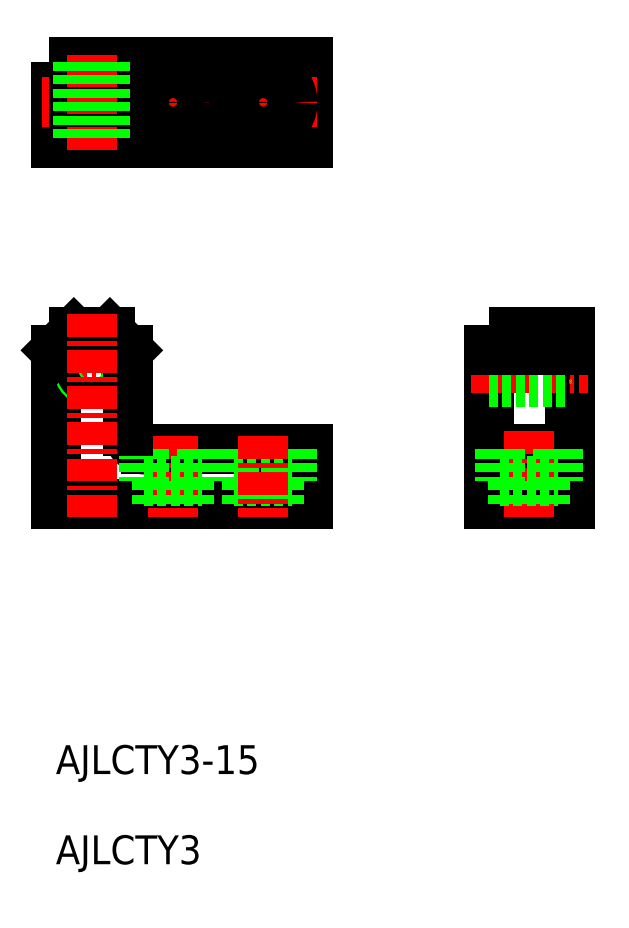
<metadata>
{"format":"dxf","ext":"dxf","renderer":"ezdxf+matplotlib","layout":"modelspace","background":"white","min_lineweight":24,"dpi":150}
</metadata>
<code>
0
SECTION
2
ENTITIES
0
ARC
8
0
10
-2194
20
-788.3
30
0
40
2
50
180
51
270
0
LINE
8
0
10
-2176
20
-796.3
30
0
11
-2204
21
-796.3
31
0
0
LINE
8
0
10
-2204
20
-779.3
30
0
11
-2204
21
-796.3
31
0
0
LINE
8
0
10
-2176
20
-790.3
30
0
11
-2194
21
-790.3
31
0
0
POLYLINE
8
0
66
     1
10
0
20
0
30
0
70
     1
0
VERTEX
8
0
10
-2156
20
-777.3
30
0
0
VERTEX
8
0
10
-2147
20
-777.3
30
0
0
VERTEX
8
0
10
-2147
20
-796.3
30
0
0
VERTEX
8
0
10
-2156
20
-796.3
30
0
0
SEQEND
8
0
0
POLYLINE
8
0
66
     1
10
0
20
0
30
0
70
     1
0
VERTEX
8
0
10
-2204
20
-747.3
30
0
0
VERTEX
8
0
10
-2176
20
-747.3
30
0
0
VERTEX
8
0
10
-2176
20
-756.3
30
0
0
VERTEX
8
0
10
-2204
20
-756.3
30
0
0
SEQEND
8
0
0
LINE
8
CENTER
10
-2203
20
-781.3
30
0
11
-2197
21
-781.3
31
0
0
LINE
8
0
10
-2176
20
-790.3
30
0
11
-2176
21
-796.3
31
0
0
LINE
8
0
10
-2156
20
-790.3
30
0
11
-2147
21
-790.3
31
0
0
LINE
8
CENTER
10
-2152
20
-788.3
30
0
11
-2152
21
-797.8
31
0
0
LINE
8
CENTER
10
-2203
20
-781.3
30
0
11
-2197
21
-781.3
31
0
0
CIRCLE
8
0
10
-2200
20
-781.3
30
0
40
1.5
0
CIRCLE
8
0
10
-2200
20
-781.3
30
0
40
1.238
0
LINE
8
CENTER
10
-2191
20
-746.6
30
0
11
-2191
21
-757.1
31
0
0
LINE
8
CENTER
10
-2206
20
-751.8
30
0
11
-2175
21
-751.8
31
0
0
LINE
8
CENTER
10
-2181
20
-746.6
30
0
11
-2181
21
-757.1
31
0
0
LINE
8
0
10
-2184
20
-793.8
30
0
11
-2178
21
-793.8
31
0
0
LINE
8
0
10
-2183
20
-793.8
30
0
11
-2183
21
-796.3
31
0
0
LINE
8
0
10
-2179
20
-793.8
30
0
11
-2179
21
-796.3
31
0
0
LINE
8
0
10
-2184
20
-790.3
30
0
11
-2184
21
-793.8
31
0
0
LINE
8
0
10
-2178
20
-790.3
30
0
11
-2178
21
-793.8
31
0
0
LINE
8
CENTER
10
-2181
20
-788.8
30
0
11
-2181
21
-797.8
31
0
0
CIRCLE
8
0
10
-2191
20
-751.8
30
0
40
1.75
0
CIRCLE
8
0
10
-2191
20
-751.8
30
0
40
3.25
0
CIRCLE
8
0
10
-2181
20
-751.8
30
0
40
3.25
0
CIRCLE
8
0
10
-2181
20
-751.8
30
0
40
1.75
0
LINE
8
CENTER
10
-2191
20
-788.8
30
0
11
-2191
21
-797.8
31
0
0
LINE
8
0
10
-2188
20
-790.3
30
0
11
-2188
21
-793.8
31
0
0
LINE
8
0
10
-2194
20
-790.3
30
0
11
-2194
21
-793.8
31
0
0
LINE
8
0
10
-2189
20
-793.8
30
0
11
-2189
21
-796.3
31
0
0
LINE
8
0
10
-2193
20
-793.8
30
0
11
-2193
21
-796.3
31
0
0
LINE
8
0
10
-2194
20
-793.8
30
0
11
-2188
21
-793.8
31
0
0
LINE
8
0
10
-2148
20
-790.3
30
0
11
-2148
21
-793.8
31
0
0
LINE
8
0
10
-2155
20
-790.3
30
0
11
-2155
21
-793.8
31
0
0
LINE
8
0
10
-2150
20
-793.8
30
0
11
-2150
21
-796.3
31
0
0
LINE
8
0
10
-2153
20
-793.8
30
0
11
-2153
21
-796.3
31
0
0
LINE
8
0
10
-2155
20
-793.8
30
0
11
-2148
21
-793.8
31
0
0
LINE
8
0
10
-2196
20
-779.3
30
0
11
-2196
21
-788.3
31
0
0
LINE
8
0
10
-2202
20
-777.3
30
0
11
-2198
21
-777.3
31
0
0
LINE
8
0
10
-2204
20
-779.3
30
0
11
-2202
21
-777.3
31
0
0
LINE
8
0
10
-2198
20
-777.3
30
0
11
-2196
21
-779.3
31
0
0
LINE
8
CENTER
10
-2200
20
-797.8
30
0
11
-2200
21
-775.3
31
0
0
LINE
8
0
10
-2156
20
-779.8
30
0
11
-2147
21
-779.8
31
0
0
LINE
8
0
10
-2156
20
-780.1
30
0
11
-2147
21
-780.1
31
0
0
LINE
8
CENTER
10
-2158
20
-781.3
30
0
11
-2145
21
-781.3
31
0
0
LINE
8
0
10
-2156
20
-782.6
30
0
11
-2147
21
-782.6
31
0
0
LINE
8
0
10
-2156
20
-782.8
30
0
11
-2147
21
-782.8
31
0
0
LINE
8
0
10
-2196
20
-747.3
30
0
11
-2196
21
-756.3
31
0
0
LINE
8
0
10
-2202
20
-756.3
30
0
11
-2202
21
-747.3
31
0
0
LINE
8
0
10
-2198
20
-756.3
30
0
11
-2198
21
-747.3
31
0
0
LINE
8
CENTER
10
-2200
20
-746.6
30
0
11
-2200
21
-757.1
31
0
0
LINE
8
0
10
-2202
20
-747.3
30
0
11
-2202
21
-756.3
31
0
0
LINE
8
0
10
-2201
20
-747.3
30
0
11
-2201
21
-756.3
31
0
0
LINE
8
0
10
-2199
20
-747.3
30
0
11
-2199
21
-756.3
31
0
0
LINE
8
0
10
-2199
20
-747.3
30
0
11
-2199
21
-756.3
31
0
0
LINE
8
0
10
-2156
20
-779.3
30
0
11
-2147
21
-779.3
31
0
0
TEXT
8
0
10
-2204
20
-826.3
30
0
40
3.2
1
AJLCTY3-15
0
TEXT
8
0
10
-2204
20
-836.3
30
0
40
3.2
1
AJLCTY3
0
ENDSEC
0
EOF

</code>
